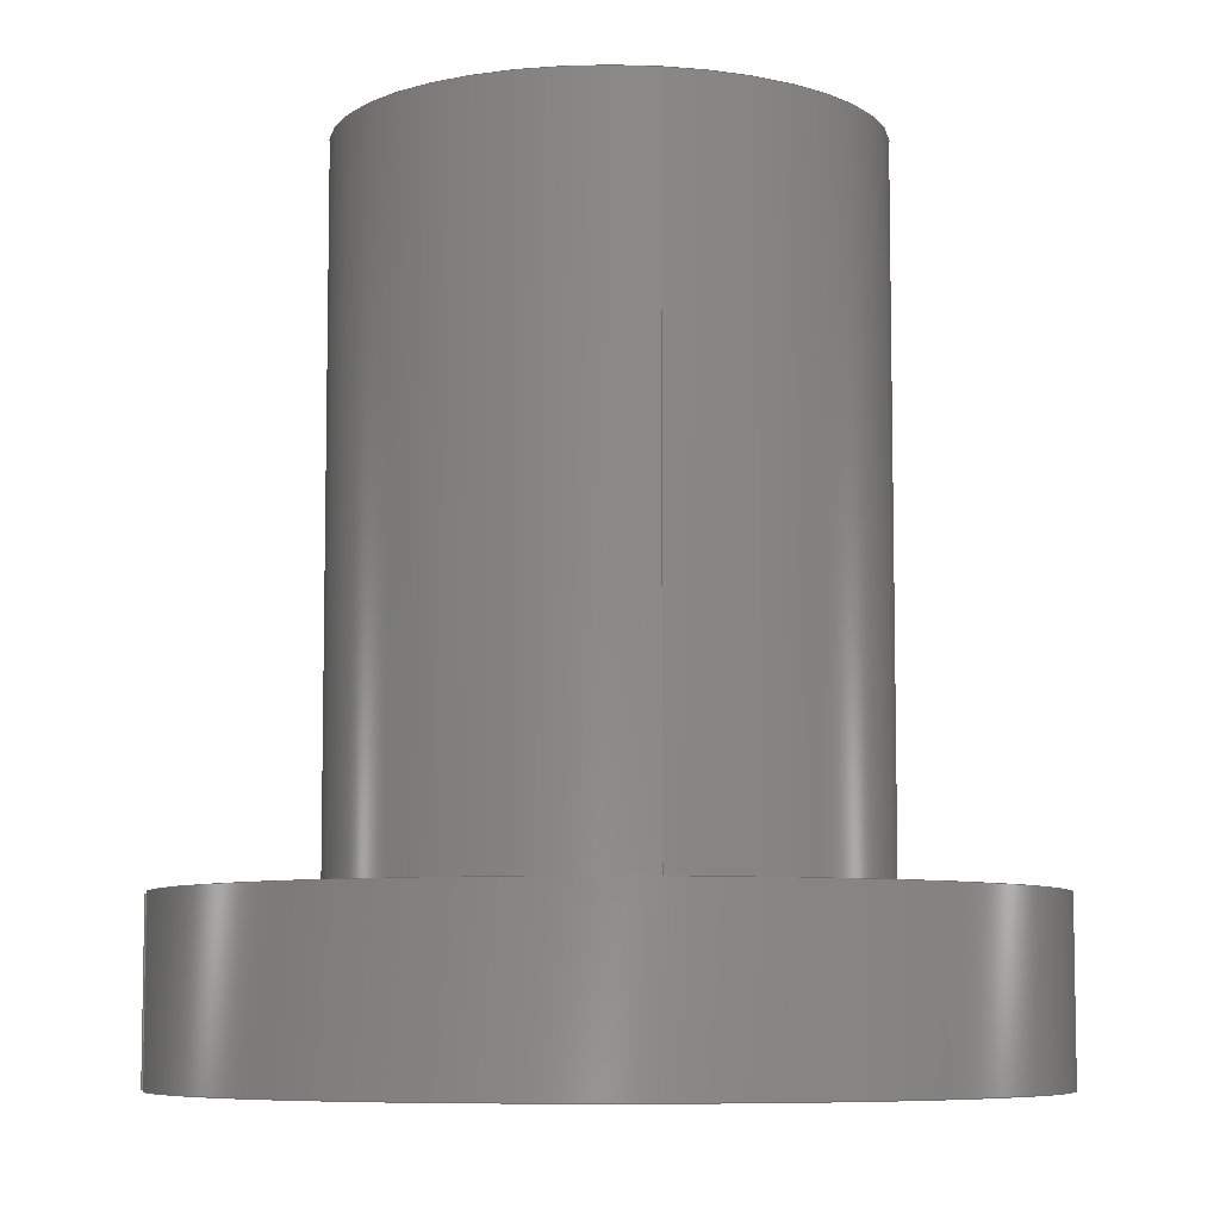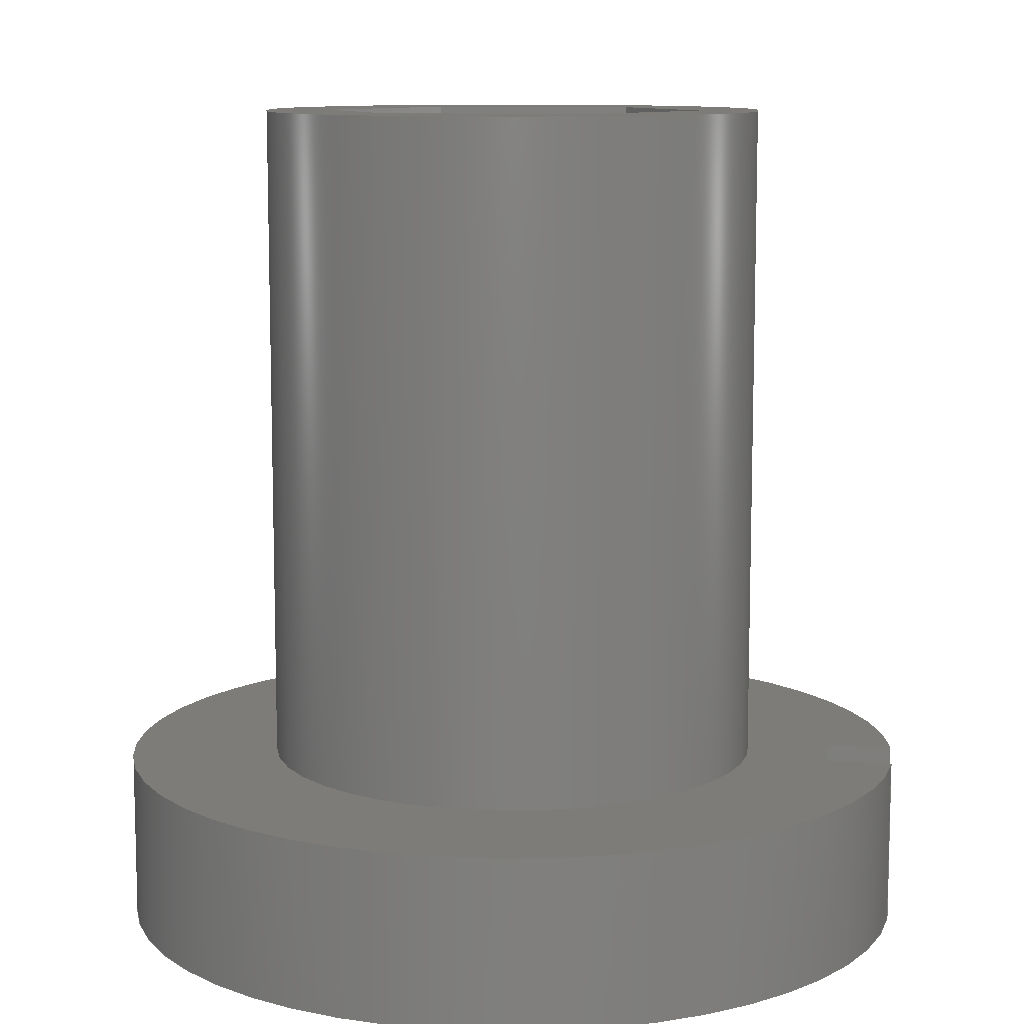
<metadata>
{"format":"step","ext":"step","renderer":"f3d","projection":"perspective","resolution":1024,"background":"white","views":[{"elev":-7.3,"azim":80.3,"up":"+Z"},{"elev":10.1,"azim":-82.7,"up":"+Z"}]}
</metadata>
<code>
ISO-10303-21;
DATA;
#1=MECHANICAL_DESIGN_GEOMETRIC_PRESENTATION_REPRESENTATION('',(#4),#423);
#2=SHAPE_REPRESENTATION_RELATIONSHIP('SRR','None',#430,#3);
#3=ADVANCED_BREP_SHAPE_REPRESENTATION('',(#5),#422);
#4=STYLED_ITEM('',(#439),#5);
#5=MANIFOLD_SOLID_BREP('Body1',#251);
#6=FACE_BOUND('',#37,.T.);
#7=FACE_BOUND('',#42,.T.);
#8=FACE_BOUND('',#45,.T.);
#9=CIRCLE('',#272,1.5);
#10=CIRCLE('',#273,1.5);
#11=CIRCLE('',#279,2.4);
#12=CIRCLE('',#281,2.4);
#13=CYLINDRICAL_SURFACE('',#271,1.5);
#14=CYLINDRICAL_SURFACE('',#280,2.4);
#15=FACE_OUTER_BOUND('',#29,.T.);
#16=FACE_OUTER_BOUND('',#30,.T.);
#17=FACE_OUTER_BOUND('',#31,.T.);
#18=FACE_OUTER_BOUND('',#32,.T.);
#19=FACE_OUTER_BOUND('',#33,.T.);
#20=FACE_OUTER_BOUND('',#34,.T.);
#21=FACE_OUTER_BOUND('',#35,.T.);
#22=FACE_OUTER_BOUND('',#36,.T.);
#23=FACE_OUTER_BOUND('',#38,.T.);
#24=FACE_OUTER_BOUND('',#39,.T.);
#25=FACE_OUTER_BOUND('',#40,.T.);
#26=FACE_OUTER_BOUND('',#41,.T.);
#27=FACE_OUTER_BOUND('',#43,.T.);
#28=FACE_OUTER_BOUND('',#44,.T.);
#29=EDGE_LOOP('',(#159,#160,#161,#162));
#30=EDGE_LOOP('',(#163,#164,#165,#166));
#31=EDGE_LOOP('',(#167,#168,#169,#170));
#32=EDGE_LOOP('',(#171,#172,#173,#174));
#33=EDGE_LOOP('',(#175,#176,#177,#178));
#34=EDGE_LOOP('',(#179,#180,#181,#182));
#35=EDGE_LOOP('',(#183,#184,#185,#186));
#36=EDGE_LOOP('',(#187));
#37=EDGE_LOOP('',(#188,#189,#190,#191,#192,#193));
#38=EDGE_LOOP('',(#194,#195,#196,#197));
#39=EDGE_LOOP('',(#198,#199,#200,#201));
#40=EDGE_LOOP('',(#202,#203,#204,#205));
#41=EDGE_LOOP('',(#206,#207,#208,#209));
#42=EDGE_LOOP('',(#210,#211,#212,#213,#214,#215));
#43=EDGE_LOOP('',(#216,#217,#218,#219));
#44=EDGE_LOOP('',(#220,#221,#222,#223));
#45=EDGE_LOOP('',(#224));
#46=LINE('',#354,#75);
#47=LINE('',#356,#76);
#48=LINE('',#358,#77);
#49=LINE('',#359,#78);
#50=LINE('',#362,#79);
#51=LINE('',#364,#80);
#52=LINE('',#365,#81);
#53=LINE('',#368,#82);
#54=LINE('',#370,#83);
#55=LINE('',#371,#84);
#56=LINE('',#374,#85);
#57=LINE('',#376,#86);
#58=LINE('',#377,#87);
#59=LINE('',#380,#88);
#60=LINE('',#382,#89);
#61=LINE('',#383,#90);
#62=LINE('',#385,#91);
#63=LINE('',#386,#92);
#64=LINE('',#391,#93);
#65=LINE('',#397,#94);
#66=LINE('',#399,#95);
#67=LINE('',#401,#96);
#68=LINE('',#402,#97);
#69=LINE('',#405,#98);
#70=LINE('',#407,#99);
#71=LINE('',#408,#100);
#72=LINE('',#411,#101);
#73=LINE('',#413,#102);
#74=LINE('',#414,#103);
#75=VECTOR('',#287,1);
#76=VECTOR('',#288,1);
#77=VECTOR('',#289,1);
#78=VECTOR('',#290,1);
#79=VECTOR('',#293,1);
#80=VECTOR('',#294,1);
#81=VECTOR('',#295,1);
#82=VECTOR('',#298,1);
#83=VECTOR('',#299,1);
#84=VECTOR('',#300,1);
#85=VECTOR('',#303,1);
#86=VECTOR('',#304,1);
#87=VECTOR('',#305,1);
#88=VECTOR('',#308,1);
#89=VECTOR('',#309,1);
#90=VECTOR('',#310,1);
#91=VECTOR('',#313,1);
#92=VECTOR('',#314,1);
#93=VECTOR('',#319,1.5);
#94=VECTOR('',#326,1);
#95=VECTOR('',#327,1);
#96=VECTOR('',#328,1);
#97=VECTOR('',#329,1);
#98=VECTOR('',#332,1);
#99=VECTOR('',#333,1);
#100=VECTOR('',#334,1);
#101=VECTOR('',#337,1);
#102=VECTOR('',#338,1);
#103=VECTOR('',#339,1);
#104=VERTEX_POINT('',#352);
#105=VERTEX_POINT('',#353);
#106=VERTEX_POINT('',#355);
#107=VERTEX_POINT('',#357);
#108=VERTEX_POINT('',#361);
#109=VERTEX_POINT('',#363);
#110=VERTEX_POINT('',#367);
#111=VERTEX_POINT('',#369);
#112=VERTEX_POINT('',#373);
#113=VERTEX_POINT('',#375);
#114=VERTEX_POINT('',#379);
#115=VERTEX_POINT('',#381);
#116=VERTEX_POINT('',#388);
#117=VERTEX_POINT('',#390);
#118=VERTEX_POINT('',#395);
#119=VERTEX_POINT('',#396);
#120=VERTEX_POINT('',#398);
#121=VERTEX_POINT('',#400);
#122=VERTEX_POINT('',#404);
#123=VERTEX_POINT('',#406);
#124=VERTEX_POINT('',#410);
#125=VERTEX_POINT('',#412);
#126=EDGE_CURVE('',#104,#105,#46,.T.);
#127=EDGE_CURVE('',#104,#106,#47,.T.);
#128=EDGE_CURVE('',#107,#106,#48,.T.);
#129=EDGE_CURVE('',#105,#107,#49,.T.);
#130=EDGE_CURVE('',#108,#104,#50,.T.);
#131=EDGE_CURVE('',#108,#109,#51,.T.);
#132=EDGE_CURVE('',#106,#109,#52,.T.);
#133=EDGE_CURVE('',#110,#108,#53,.T.);
#134=EDGE_CURVE('',#110,#111,#54,.T.);
#135=EDGE_CURVE('',#109,#111,#55,.T.);
#136=EDGE_CURVE('',#112,#110,#56,.T.);
#137=EDGE_CURVE('',#112,#113,#57,.T.);
#138=EDGE_CURVE('',#111,#113,#58,.T.);
#139=EDGE_CURVE('',#114,#112,#59,.T.);
#140=EDGE_CURVE('',#114,#115,#60,.T.);
#141=EDGE_CURVE('',#113,#115,#61,.T.);
#142=EDGE_CURVE('',#105,#114,#62,.T.);
#143=EDGE_CURVE('',#115,#107,#63,.T.);
#144=EDGE_CURVE('',#116,#116,#9,.T.);
#145=EDGE_CURVE('',#116,#117,#64,.T.);
#146=EDGE_CURVE('',#117,#117,#10,.T.);
#147=EDGE_CURVE('',#118,#119,#65,.T.);
#148=EDGE_CURVE('',#118,#120,#66,.T.);
#149=EDGE_CURVE('',#121,#120,#67,.T.);
#150=EDGE_CURVE('',#119,#121,#68,.T.);
#151=EDGE_CURVE('',#122,#118,#69,.T.);
#152=EDGE_CURVE('',#122,#123,#70,.T.);
#153=EDGE_CURVE('',#120,#123,#71,.T.);
#154=EDGE_CURVE('',#124,#122,#72,.T.);
#155=EDGE_CURVE('',#125,#124,#73,.T.);
#156=EDGE_CURVE('',#123,#125,#74,.T.);
#157=EDGE_CURVE('',#121,#125,#11,.T.);
#158=EDGE_CURVE('',#119,#124,#12,.T.);
#159=ORIENTED_EDGE('',*,*,#126,.F.);
#160=ORIENTED_EDGE('',*,*,#127,.T.);
#161=ORIENTED_EDGE('',*,*,#128,.F.);
#162=ORIENTED_EDGE('',*,*,#129,.F.);
#163=ORIENTED_EDGE('',*,*,#130,.F.);
#164=ORIENTED_EDGE('',*,*,#131,.T.);
#165=ORIENTED_EDGE('',*,*,#132,.F.);
#166=ORIENTED_EDGE('',*,*,#127,.F.);
#167=ORIENTED_EDGE('',*,*,#133,.F.);
#168=ORIENTED_EDGE('',*,*,#134,.T.);
#169=ORIENTED_EDGE('',*,*,#135,.F.);
#170=ORIENTED_EDGE('',*,*,#131,.F.);
#171=ORIENTED_EDGE('',*,*,#136,.F.);
#172=ORIENTED_EDGE('',*,*,#137,.T.);
#173=ORIENTED_EDGE('',*,*,#138,.F.);
#174=ORIENTED_EDGE('',*,*,#134,.F.);
#175=ORIENTED_EDGE('',*,*,#139,.F.);
#176=ORIENTED_EDGE('',*,*,#140,.T.);
#177=ORIENTED_EDGE('',*,*,#141,.F.);
#178=ORIENTED_EDGE('',*,*,#137,.F.);
#179=ORIENTED_EDGE('',*,*,#142,.F.);
#180=ORIENTED_EDGE('',*,*,#129,.T.);
#181=ORIENTED_EDGE('',*,*,#143,.F.);
#182=ORIENTED_EDGE('',*,*,#140,.F.);
#183=ORIENTED_EDGE('',*,*,#144,.F.);
#184=ORIENTED_EDGE('',*,*,#145,.T.);
#185=ORIENTED_EDGE('',*,*,#146,.F.);
#186=ORIENTED_EDGE('',*,*,#145,.F.);
#187=ORIENTED_EDGE('',*,*,#144,.T.);
#188=ORIENTED_EDGE('',*,*,#126,.T.);
#189=ORIENTED_EDGE('',*,*,#142,.T.);
#190=ORIENTED_EDGE('',*,*,#139,.T.);
#191=ORIENTED_EDGE('',*,*,#136,.T.);
#192=ORIENTED_EDGE('',*,*,#133,.T.);
#193=ORIENTED_EDGE('',*,*,#130,.T.);
#194=ORIENTED_EDGE('',*,*,#147,.F.);
#195=ORIENTED_EDGE('',*,*,#148,.T.);
#196=ORIENTED_EDGE('',*,*,#149,.F.);
#197=ORIENTED_EDGE('',*,*,#150,.F.);
#198=ORIENTED_EDGE('',*,*,#151,.F.);
#199=ORIENTED_EDGE('',*,*,#152,.T.);
#200=ORIENTED_EDGE('',*,*,#153,.F.);
#201=ORIENTED_EDGE('',*,*,#148,.F.);
#202=ORIENTED_EDGE('',*,*,#154,.F.);
#203=ORIENTED_EDGE('',*,*,#155,.F.);
#204=ORIENTED_EDGE('',*,*,#156,.F.);
#205=ORIENTED_EDGE('',*,*,#152,.F.);
#206=ORIENTED_EDGE('',*,*,#149,.T.);
#207=ORIENTED_EDGE('',*,*,#153,.T.);
#208=ORIENTED_EDGE('',*,*,#156,.T.);
#209=ORIENTED_EDGE('',*,*,#157,.F.);
#210=ORIENTED_EDGE('',*,*,#128,.T.);
#211=ORIENTED_EDGE('',*,*,#132,.T.);
#212=ORIENTED_EDGE('',*,*,#135,.T.);
#213=ORIENTED_EDGE('',*,*,#138,.T.);
#214=ORIENTED_EDGE('',*,*,#141,.T.);
#215=ORIENTED_EDGE('',*,*,#143,.T.);
#216=ORIENTED_EDGE('',*,*,#150,.T.);
#217=ORIENTED_EDGE('',*,*,#157,.T.);
#218=ORIENTED_EDGE('',*,*,#155,.T.);
#219=ORIENTED_EDGE('',*,*,#158,.F.);
#220=ORIENTED_EDGE('',*,*,#147,.T.);
#221=ORIENTED_EDGE('',*,*,#158,.T.);
#222=ORIENTED_EDGE('',*,*,#154,.T.);
#223=ORIENTED_EDGE('',*,*,#151,.T.);
#224=ORIENTED_EDGE('',*,*,#146,.T.);
#225=PLANE('',#265);
#226=PLANE('',#266);
#227=PLANE('',#267);
#228=PLANE('',#268);
#229=PLANE('',#269);
#230=PLANE('',#270);
#231=PLANE('',#274);
#232=PLANE('',#275);
#233=PLANE('',#276);
#234=PLANE('',#277);
#235=PLANE('',#278);
#236=PLANE('',#282);
#237=ADVANCED_FACE('',(#15),#225,.F.);
#238=ADVANCED_FACE('',(#16),#226,.F.);
#239=ADVANCED_FACE('',(#17),#227,.F.);
#240=ADVANCED_FACE('',(#18),#228,.F.);
#241=ADVANCED_FACE('',(#19),#229,.F.);
#242=ADVANCED_FACE('',(#20),#230,.F.);
#243=ADVANCED_FACE('',(#21),#13,.T.);
#244=ADVANCED_FACE('',(#22,#6),#231,.T.);
#245=ADVANCED_FACE('',(#23),#232,.F.);
#246=ADVANCED_FACE('',(#24),#233,.F.);
#247=ADVANCED_FACE('',(#25),#234,.F.);
#248=ADVANCED_FACE('',(#26,#7),#235,.F.);
#249=ADVANCED_FACE('',(#27),#14,.T.);
#250=ADVANCED_FACE('',(#28,#8),#236,.T.);
#251=CLOSED_SHELL('',(#237,#238,#239,#240,#241,#242,#243,#244,#245,#246,
#247,#248,#249,#250));
#252=DERIVED_UNIT_ELEMENT(#254,1);
#253=DERIVED_UNIT_ELEMENT(#425,3);
#254=(
MASS_UNIT()
NAMED_UNIT(*)
SI_UNIT(.KILO.,.GRAM.)
);
#255=DERIVED_UNIT((#252,#253));
#256=MEASURE_REPRESENTATION_ITEM('density measure',
POSITIVE_RATIO_MEASURE(1060),#255);
#257=PROPERTY_DEFINITION_REPRESENTATION(#262,#259);
#258=PROPERTY_DEFINITION_REPRESENTATION(#263,#260);
#259=REPRESENTATION('material name',(#261),#422);
#260=REPRESENTATION('density',(#256),#422);
#261=DESCRIPTIVE_REPRESENTATION_ITEM('ABS Plastic','ABS Plastic');
#262=PROPERTY_DEFINITION('material property','material name',#432);
#263=PROPERTY_DEFINITION('material property','density of part',#432);
#264=AXIS2_PLACEMENT_3D('placement',#350,#283,#284);
#265=AXIS2_PLACEMENT_3D('',#351,#285,#286);
#266=AXIS2_PLACEMENT_3D('',#360,#291,#292);
#267=AXIS2_PLACEMENT_3D('',#366,#296,#297);
#268=AXIS2_PLACEMENT_3D('',#372,#301,#302);
#269=AXIS2_PLACEMENT_3D('',#378,#306,#307);
#270=AXIS2_PLACEMENT_3D('',#384,#311,#312);
#271=AXIS2_PLACEMENT_3D('',#387,#315,#316);
#272=AXIS2_PLACEMENT_3D('',#389,#317,#318);
#273=AXIS2_PLACEMENT_3D('',#392,#320,#321);
#274=AXIS2_PLACEMENT_3D('',#393,#322,#323);
#275=AXIS2_PLACEMENT_3D('',#394,#324,#325);
#276=AXIS2_PLACEMENT_3D('',#403,#330,#331);
#277=AXIS2_PLACEMENT_3D('',#409,#335,#336);
#278=AXIS2_PLACEMENT_3D('',#415,#340,#341);
#279=AXIS2_PLACEMENT_3D('',#416,#342,#343);
#280=AXIS2_PLACEMENT_3D('',#417,#344,#345);
#281=AXIS2_PLACEMENT_3D('',#418,#346,#347);
#282=AXIS2_PLACEMENT_3D('',#419,#348,#349);
#283=DIRECTION('axis',(0,0,1));
#284=DIRECTION('refdir',(1,0,0));
#285=DIRECTION('center_axis',(-0.5,0.866,0));
#286=DIRECTION('ref_axis',(0.866,0.5,0));
#287=DIRECTION('',(0.866,0.5,0));
#288=DIRECTION('',(0,0,-1));
#289=DIRECTION('',(-0.866,-0.5,0));
#290=DIRECTION('',(0,0,-1));
#291=DIRECTION('center_axis',(-1,1.82e-16,0));
#292=DIRECTION('ref_axis',(1.82e-16,1,0));
#293=DIRECTION('',(1.82e-16,1,0));
#294=DIRECTION('',(0,0,-1));
#295=DIRECTION('',(-1.82e-16,-1,0));
#296=DIRECTION('center_axis',(-0.5,-0.866,0));
#297=DIRECTION('ref_axis',(-0.866,0.5,0));
#298=DIRECTION('',(-0.866,0.5,0));
#299=DIRECTION('',(0,0,-1));
#300=DIRECTION('',(0.866,-0.5,0));
#301=DIRECTION('center_axis',(0.5,-0.866,0));
#302=DIRECTION('ref_axis',(-0.866,-0.5,0));
#303=DIRECTION('',(-0.866,-0.5,0));
#304=DIRECTION('',(0,0,-1));
#305=DIRECTION('',(0.866,0.5,0));
#306=DIRECTION('center_axis',(1,-5.46e-16,0));
#307=DIRECTION('ref_axis',(-5.46e-16,-1,0));
#308=DIRECTION('',(-5.46e-16,-1,0));
#309=DIRECTION('',(0,0,-1));
#310=DIRECTION('',(5.46e-16,1,0));
#311=DIRECTION('center_axis',(0.5,0.866,0));
#312=DIRECTION('ref_axis',(0.866,-0.5,0));
#313=DIRECTION('',(0.866,-0.5,0));
#314=DIRECTION('',(-0.866,0.5,0));
#315=DIRECTION('center_axis',(0,0,1));
#316=DIRECTION('ref_axis',(-1,0,0));
#317=DIRECTION('center_axis',(0,0,1));
#318=DIRECTION('ref_axis',(-1,0,0));
#319=DIRECTION('',(0,0,-1));
#320=DIRECTION('center_axis',(0,0,-1));
#321=DIRECTION('ref_axis',(-1,0,0));
#322=DIRECTION('center_axis',(0,0,1));
#323=DIRECTION('ref_axis',(-1,0,0));
#324=DIRECTION('center_axis',(1,0,0));
#325=DIRECTION('ref_axis',(0,-1,0));
#326=DIRECTION('',(0,-1,0));
#327=DIRECTION('',(0,0,-1));
#328=DIRECTION('',(0,1,0));
#329=DIRECTION('',(0,0,-1));
#330=DIRECTION('center_axis',(0,1,0));
#331=DIRECTION('ref_axis',(1,0,0));
#332=DIRECTION('',(1,0,0));
#333=DIRECTION('',(0,0,-1));
#334=DIRECTION('',(-1,0,0));
#335=DIRECTION('center_axis',(-1,0,0));
#336=DIRECTION('ref_axis',(0,1,0));
#337=DIRECTION('',(0,1,0));
#338=DIRECTION('',(0,0,1));
#339=DIRECTION('',(0,-1,0));
#340=DIRECTION('center_axis',(0,0,1));
#341=DIRECTION('ref_axis',(1,0,0));
#342=DIRECTION('center_axis',(0,0,1));
#343=DIRECTION('ref_axis',(1,0,0));
#344=DIRECTION('center_axis',(0,0,1));
#345=DIRECTION('ref_axis',(-0.002269,1,0));
#346=DIRECTION('center_axis',(0,0,1));
#347=DIRECTION('ref_axis',(1,0,0));
#348=DIRECTION('center_axis',(0,0,1));
#349=DIRECTION('ref_axis',(1,0,0));
#350=CARTESIAN_POINT('',(0,0,0));
#351=CARTESIAN_POINT('Origin',(-1.057,0.61,5));
#352=CARTESIAN_POINT('',(-1.057,0.61,5));
#353=CARTESIAN_POINT('',(0,1.22,5));
#354=CARTESIAN_POINT('',(-0.7924,0.7625,5));
#355=CARTESIAN_POINT('',(-1.057,0.61,0));
#356=CARTESIAN_POINT('',(-1.057,0.61,5));
#357=CARTESIAN_POINT('',(0,1.22,0));
#358=CARTESIAN_POINT('',(-0.7924,0.7625,0));
#359=CARTESIAN_POINT('',(0,1.22,5));
#360=CARTESIAN_POINT('Origin',(-1.057,-0.61,5));
#361=CARTESIAN_POINT('',(-1.057,-0.61,5));
#362=CARTESIAN_POINT('',(-1.057,-0.305,5));
#363=CARTESIAN_POINT('',(-1.057,-0.61,0));
#364=CARTESIAN_POINT('',(-1.057,-0.61,5));
#365=CARTESIAN_POINT('',(-1.057,-0.305,0));
#366=CARTESIAN_POINT('Origin',(-4.441e-16,-1.22,5));
#367=CARTESIAN_POINT('',(-3.331e-16,-1.22,5));
#368=CARTESIAN_POINT('',(-0.2641,-1.067,5));
#369=CARTESIAN_POINT('',(-4.441e-16,-1.22,0));
#370=CARTESIAN_POINT('',(-3.331e-16,-1.22,5));
#371=CARTESIAN_POINT('',(-0.2641,-1.067,-4.441e-16));
#372=CARTESIAN_POINT('Origin',(1.057,-0.61,5));
#373=CARTESIAN_POINT('',(1.057,-0.61,5));
#374=CARTESIAN_POINT('',(0.7924,-0.7625,5));
#375=CARTESIAN_POINT('',(1.057,-0.61,0));
#376=CARTESIAN_POINT('',(1.057,-0.61,5));
#377=CARTESIAN_POINT('',(0.7924,-0.7625,0));
#378=CARTESIAN_POINT('Origin',(1.057,0.61,5));
#379=CARTESIAN_POINT('',(1.057,0.61,5));
#380=CARTESIAN_POINT('',(1.057,0.305,5));
#381=CARTESIAN_POINT('',(1.057,0.61,0));
#382=CARTESIAN_POINT('',(1.057,0.61,5));
#383=CARTESIAN_POINT('',(1.057,0.305,0));
#384=CARTESIAN_POINT('Origin',(0,1.22,5));
#385=CARTESIAN_POINT('',(0.2641,1.067,5));
#386=CARTESIAN_POINT('',(0.2641,1.067,0));
#387=CARTESIAN_POINT('Origin',(1.843e-14,1.976e-14,
1));
#388=CARTESIAN_POINT('',(1.5,1.995e-14,5));
#389=CARTESIAN_POINT('Origin',(1.843e-14,1.976e-14,
5));
#390=CARTESIAN_POINT('',(1.5,1.995e-14,1));
#391=CARTESIAN_POINT('',(1.5,1.995e-14,1));
#392=CARTESIAN_POINT('Origin',(1.843e-14,1.976e-14,
1));
#393=CARTESIAN_POINT('Origin',(1.843e-14,1.976e-14,
5));
#394=CARTESIAN_POINT('Origin',(0.2054,-1.992,1));
#395=CARTESIAN_POINT('',(0.2054,-1.992,1));
#396=CARTESIAN_POINT('',(0.2054,-2.391,1));
#397=CARTESIAN_POINT('',(0.2054,-0.996,1));
#398=CARTESIAN_POINT('',(0.2054,-1.992,0));
#399=CARTESIAN_POINT('',(0.2054,-1.992,1));
#400=CARTESIAN_POINT('',(0.2054,-2.391,0));
#401=CARTESIAN_POINT('',(0.2054,-0.996,0));
#402=CARTESIAN_POINT('',(0.2054,-2.391,0));
#403=CARTESIAN_POINT('Origin',(-0.1946,-1.992,1));
#404=CARTESIAN_POINT('',(-0.1946,-1.992,1));
#405=CARTESIAN_POINT('',(-0.09729,-1.992,1));
#406=CARTESIAN_POINT('',(-0.1946,-1.992,0));
#407=CARTESIAN_POINT('',(-0.1946,-1.992,1));
#408=CARTESIAN_POINT('',(-0.09729,-1.992,0));
#409=CARTESIAN_POINT('Origin',(-0.1946,-2.392,1));
#410=CARTESIAN_POINT('',(-0.1946,-2.392,1));
#411=CARTESIAN_POINT('',(-0.1946,-1.196,1));
#412=CARTESIAN_POINT('',(-0.1946,-2.392,0));
#413=CARTESIAN_POINT('',(-0.1946,-2.392,0));
#414=CARTESIAN_POINT('',(-0.1946,-1.196,0));
#415=CARTESIAN_POINT('Origin',(0,0,0));
#416=CARTESIAN_POINT('Origin',(0,0,0));
#417=CARTESIAN_POINT('Origin',(0,0,0));
#418=CARTESIAN_POINT('Origin',(0,0,1));
#419=CARTESIAN_POINT('Origin',(0,0,1));
#420=UNCERTAINTY_MEASURE_WITH_UNIT(LENGTH_MEASURE(0.001),#424,
'DISTANCE_ACCURACY_VALUE',
'Maximum model space distance between geometric entities at asserted c
onnectivities');
#421=UNCERTAINTY_MEASURE_WITH_UNIT(LENGTH_MEASURE(0.001),#424,
'DISTANCE_ACCURACY_VALUE',
'Maximum model space distance between geometric entities at asserted c
onnectivities');
#422=(
GEOMETRIC_REPRESENTATION_CONTEXT(3)
GLOBAL_UNCERTAINTY_ASSIGNED_CONTEXT((#420))
GLOBAL_UNIT_ASSIGNED_CONTEXT((#424,#426,#427))
REPRESENTATION_CONTEXT('','3D')
);
#423=(
GEOMETRIC_REPRESENTATION_CONTEXT(3)
GLOBAL_UNCERTAINTY_ASSIGNED_CONTEXT((#421))
GLOBAL_UNIT_ASSIGNED_CONTEXT((#424,#426,#427))
REPRESENTATION_CONTEXT('','3D')
);
#424=(
LENGTH_UNIT()
NAMED_UNIT(*)
SI_UNIT(.CENTI.,.METRE.)
);
#425=(
LENGTH_UNIT()
NAMED_UNIT(*)
SI_UNIT($,.METRE.)
);
#426=(
NAMED_UNIT(*)
PLANE_ANGLE_UNIT()
SI_UNIT($,.RADIAN.)
);
#427=(
NAMED_UNIT(*)
SI_UNIT($,.STERADIAN.)
SOLID_ANGLE_UNIT()
);
#428=SHAPE_DEFINITION_REPRESENTATION(#429,#430);
#429=PRODUCT_DEFINITION_SHAPE('',$,#432);
#430=SHAPE_REPRESENTATION('',(#264),#422);
#431=PRODUCT_DEFINITION_CONTEXT('part definition',#436,'design');
#432=PRODUCT_DEFINITION('Untitled','Untitled',#433,#431);
#433=PRODUCT_DEFINITION_FORMATION('',$,#438);
#434=PRODUCT_RELATED_PRODUCT_CATEGORY('Untitled','Untitled',(#438));
#435=APPLICATION_PROTOCOL_DEFINITION('international standard',
'automotive_design',2009,#436);
#436=APPLICATION_CONTEXT(
'Core Data for Automotive Mechanical Design Process');
#437=PRODUCT_CONTEXT('part definition',#436,'mechanical');
#438=PRODUCT('Untitled','Untitled',$,(#437));
#439=PRESENTATION_STYLE_ASSIGNMENT((#440));
#440=SURFACE_STYLE_USAGE(.BOTH.,#441);
#441=SURFACE_SIDE_STYLE('',(#442));
#442=SURFACE_STYLE_FILL_AREA(#443);
#443=FILL_AREA_STYLE('ABS (White)',(#444));
#444=FILL_AREA_STYLE_COLOUR('ABS (White)',#445);
#445=COLOUR_RGB('ABS (White)',0.9647,0.9647,0.9529);
ENDSEC;
END-ISO-10303-21;

</code>
